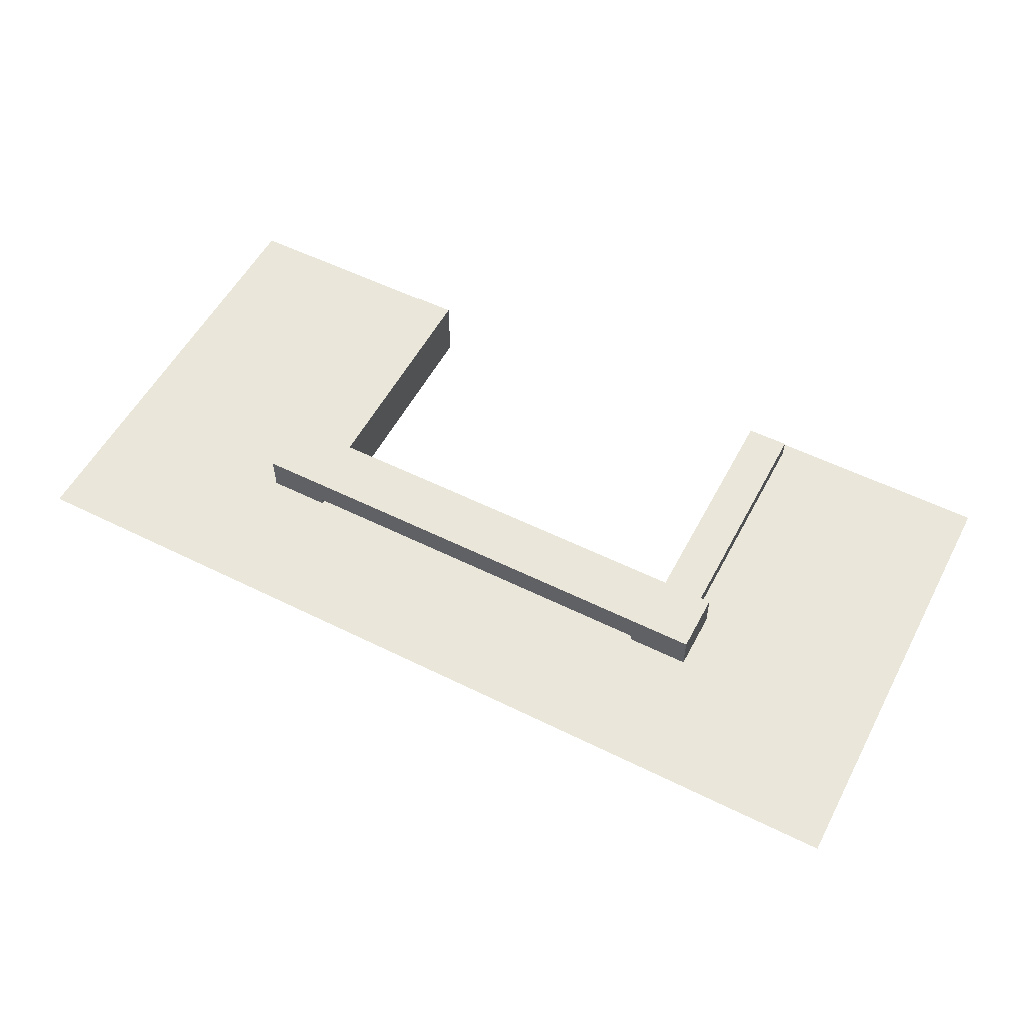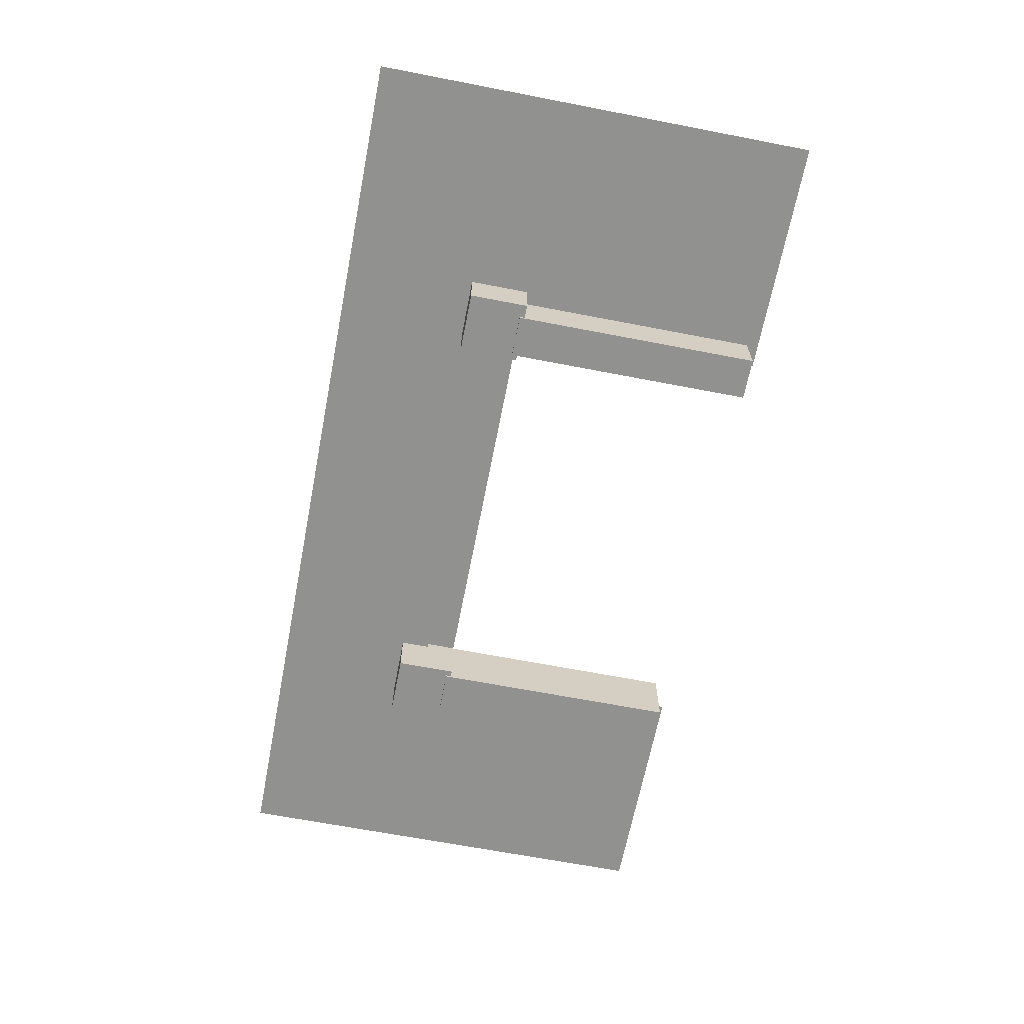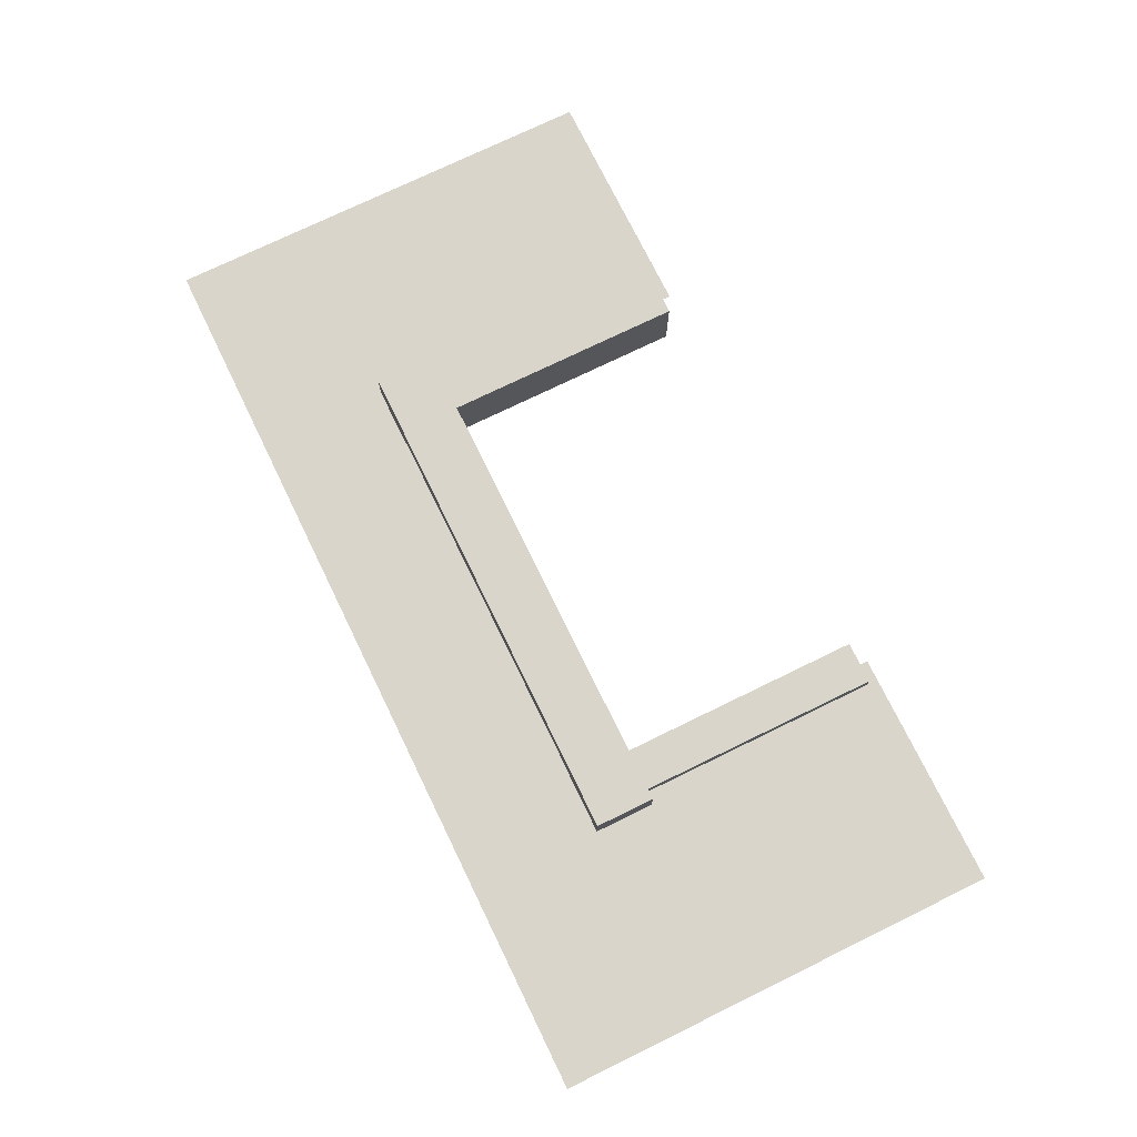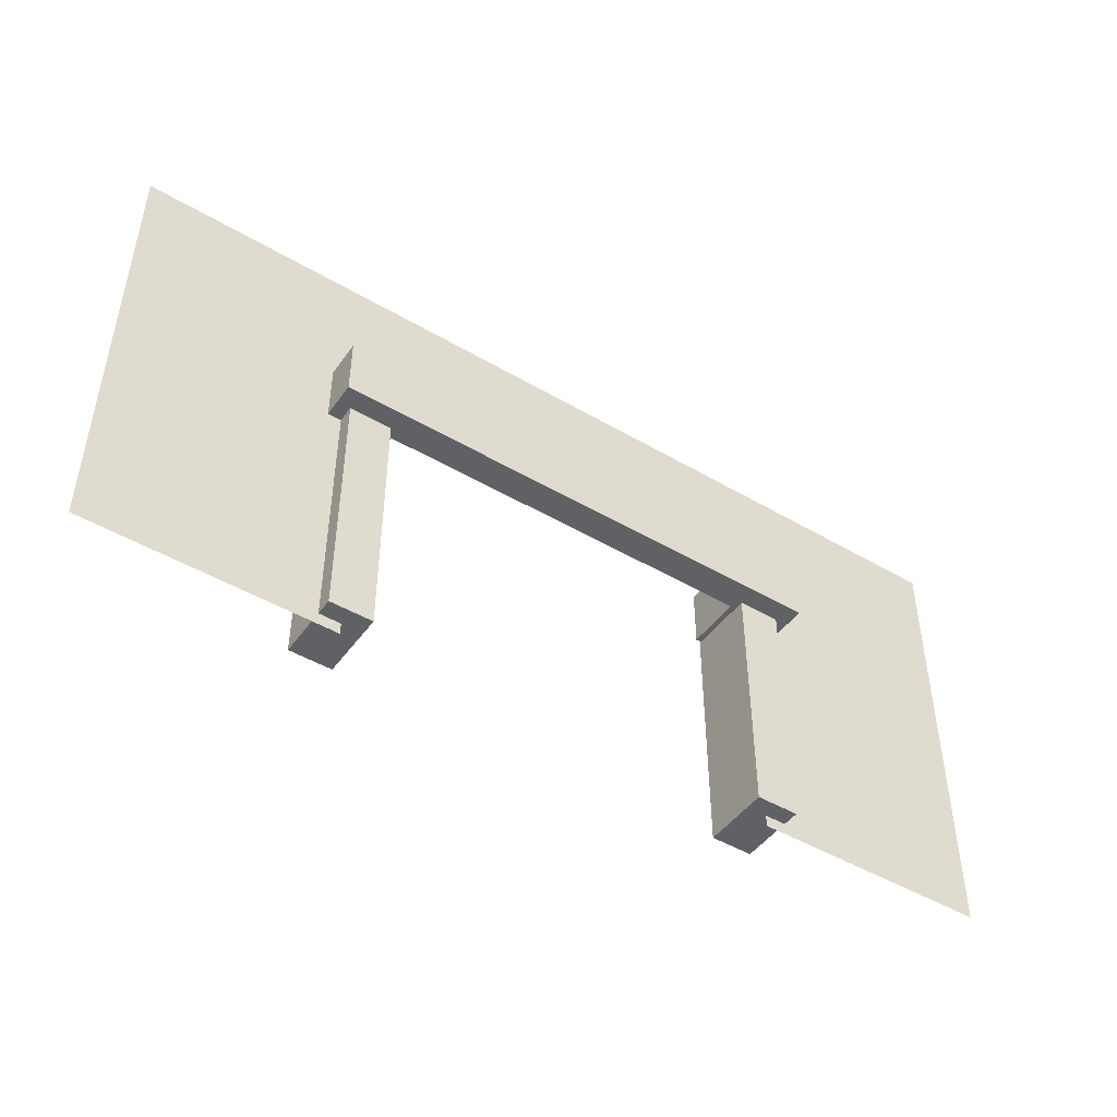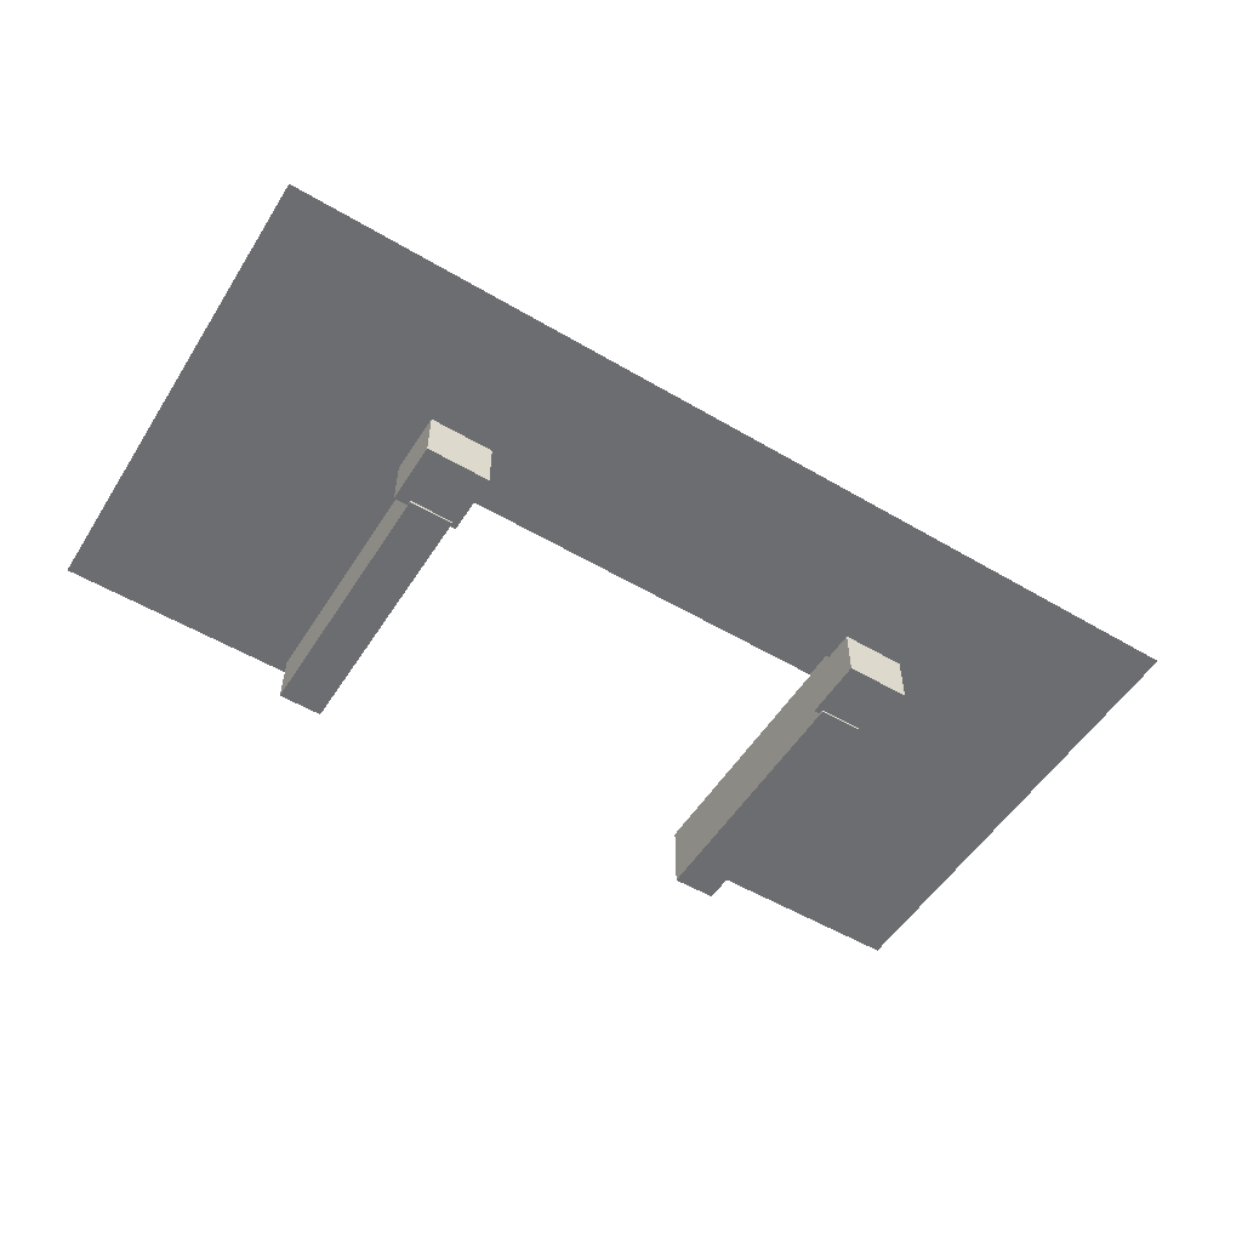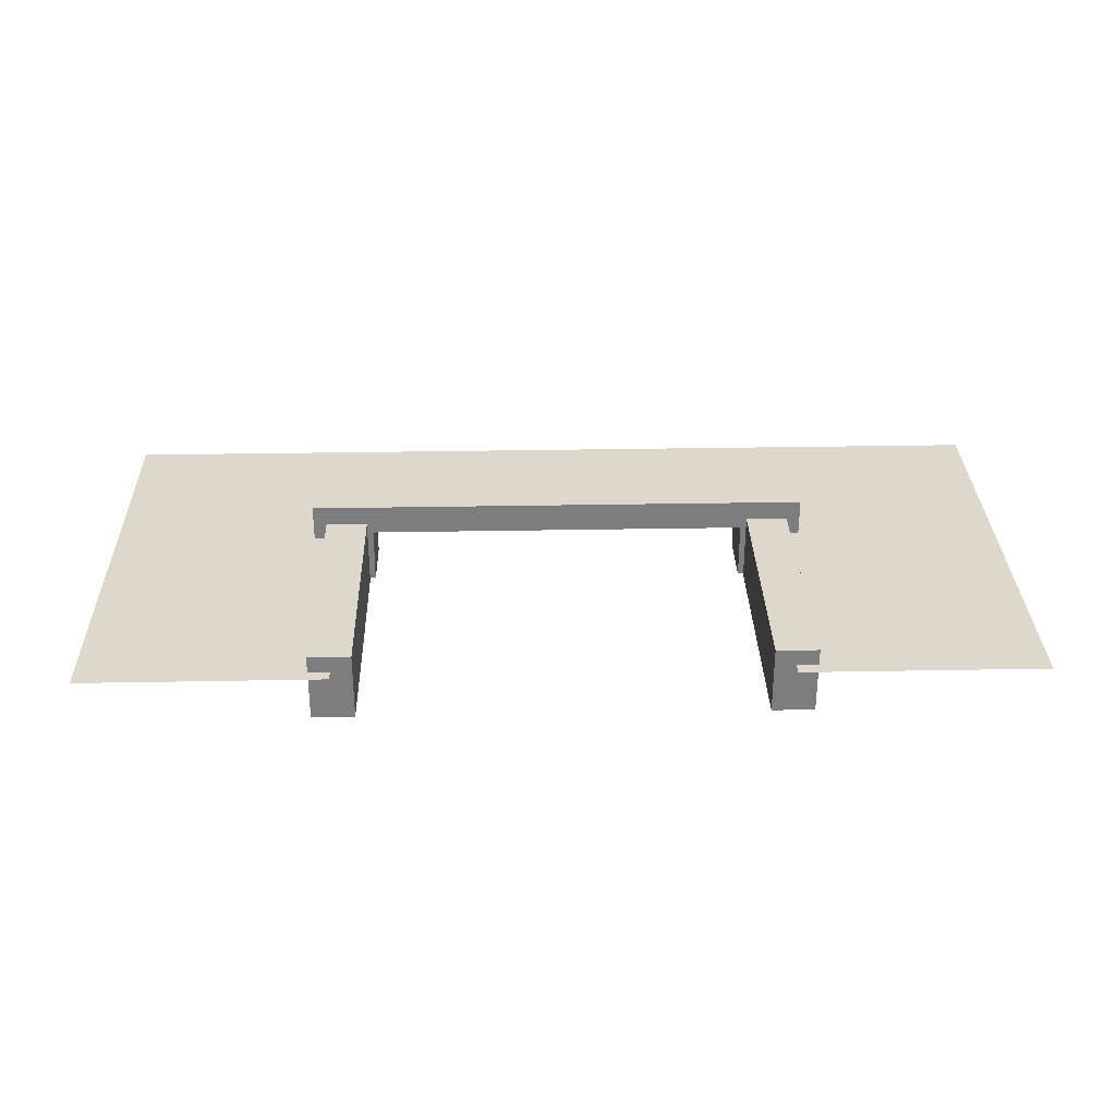
<metadata>
{"format":"obj","ext":"obj","renderer":"f3d","projection":"perspective","resolution":1024,"background":"white","views":[{"elev":55.0,"azim":-152.4,"up":"+Z"},{"elev":-65.9,"azim":-101.0,"up":"+Z"},{"elev":74.4,"azim":-116.0,"up":"+Z"},{"elev":-46.7,"azim":-33.8,"up":"+Y"},{"elev":-54.0,"azim":148.0,"up":"+Z"},{"elev":31.1,"azim":-1.5,"up":"+Z"}]}
</metadata>
<code>
o BlackTheater_Theater
v 6.774 7.296 0.464
v 6.774 7.296 -1.831
v 6.774 5.703 0.464
v 6.774 5.703 -1.831
v 5.294 -0.8859 -0.06555
v 5.294 5.844 -0.06555
v 5.294 -0.8859 -1.891
v 5.294 5.844 -1.891
v 6.418 -0.8859 -0.06555
v 6.418 5.844 -0.06555
v 6.418 -0.8859 -1.891
v 6.418 5.844 -1.891
v 5.851 -1.201 -0.516
v 5.851 10.84 -0.516
v 12.27 -1.201 -0.516
v 12.27 10.84 -0.516
v 5.851 6.519 -0.516
v 12.27 6.519 -0.516
v 5.136 7.296 0.464
v 5.136 7.296 -1.831
v 5.136 5.703 -1.831
v 5.136 5.703 0.464
v 6.774 7.296 -0.3329
v 6.774 5.703 -0.3329
v 5.136 5.703 -0.3329
v 5.136 7.296 -0.3329
v -6.774 7.296 0.464
v -6.774 7.296 -1.831
v -6.774 5.703 0.464
v -6.774 5.703 -1.831
v -5.294 -0.8859 -0.06555
v -5.294 5.844 -0.06555
v -5.294 -0.8859 -1.891
v -5.294 5.844 -1.891
v -6.418 -0.8859 -0.06555
v -6.418 5.844 -0.06555
v -6.418 -0.8859 -1.891
v -6.418 5.844 -1.891
v -1e-06 7.296 0.464
v -0 5.703 0.464
v -5.851 -1.201 -0.516
v -5.851 10.84 -0.516
v -12.27 -1.201 -0.516
v -12.27 10.84 -0.516
v -5.851 6.519 -0.516
v -12.27 6.519 -0.516
v -1e-06 10.84 -0.516
v -0 6.519 -0.516
v -5.136 7.296 0.464
v -5.136 7.296 -1.831
v -5.136 5.703 -1.831
v -5.136 5.703 0.464
v -6.774 7.296 -0.3329
v -6.774 5.703 -0.3329
v -0 5.703 -0.3329
v -1e-06 7.296 -0.3329
v -5.136 5.703 -0.3329
v -5.136 7.296 -0.3329
f 26 23 2 20
f 20 2 4 21
f 25 24 3 22
f 22 3 1 19
f 24 23 1 3
f 5 6 8 7
f 7 8 12 11
f 11 12 10 9
f 9 10 6 5
f 7 11 9 5
f 12 8 6 10
f 18 16 14 17
f 15 18 17 13
f 17 14 47 48
f 40 22 19 39
f 55 25 22 40
f 21 25 26 20
f 39 19 26 56
f 55 56 26 25
f 4 2 23 24
f 21 4 24 25
f 19 1 23 26
f 58 50 28 53
f 50 51 30 28
f 57 52 29 54
f 52 49 27 29
f 54 29 27 53
f 31 33 34 32
f 33 37 38 34
f 37 35 36 38
f 35 31 32 36
f 33 31 35 37
f 38 36 32 34
f 46 45 42 44
f 43 41 45 46
f 45 48 47 42
f 40 39 49 52
f 55 40 52 57
f 51 50 58 57
f 39 56 58 49
f 55 57 58 56
f 30 54 53 28
f 51 57 54 30
f 49 58 53 27

</code>
